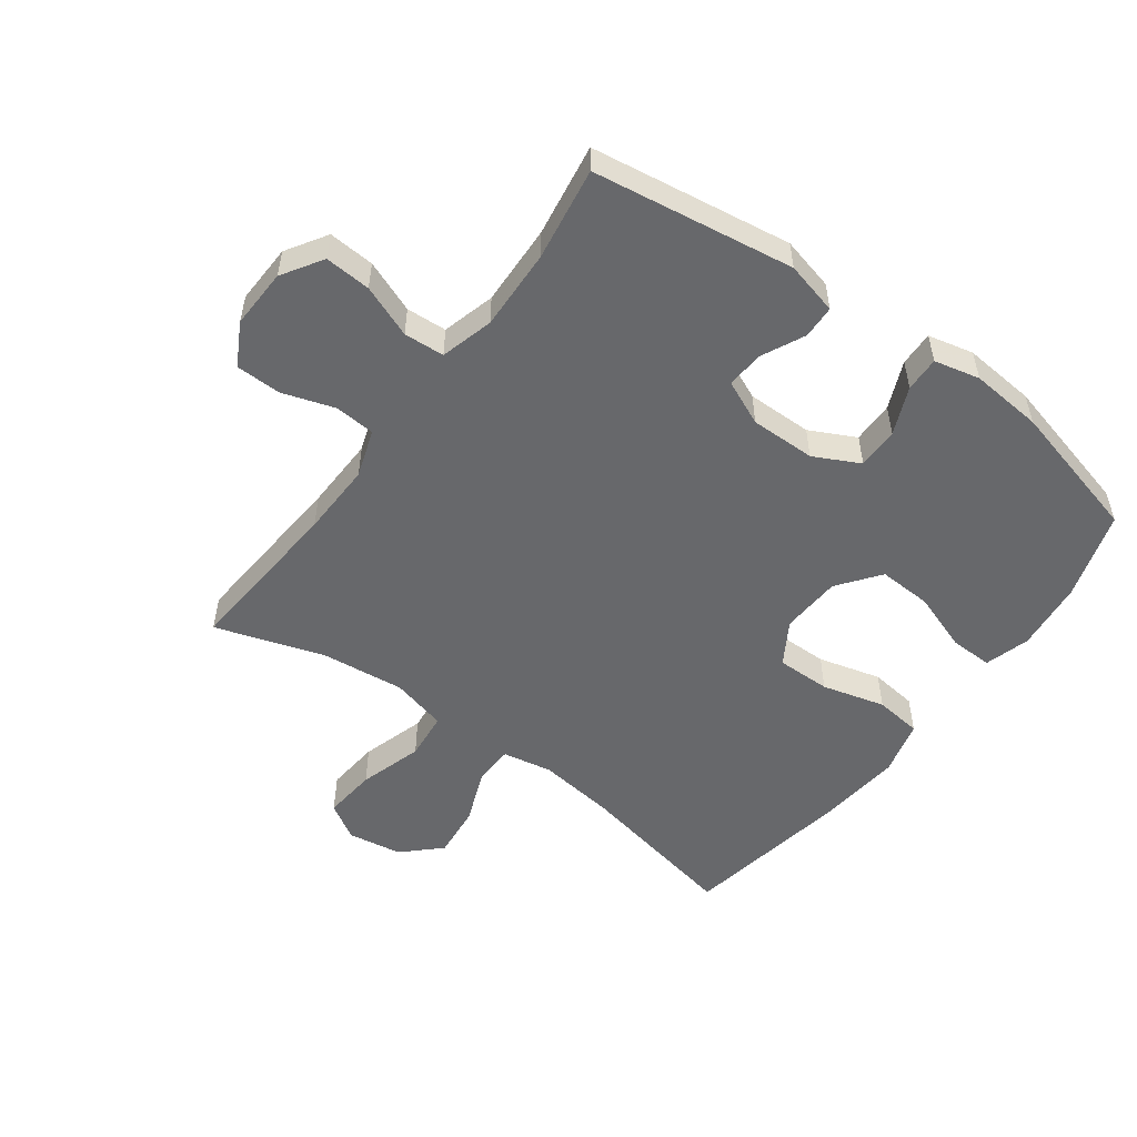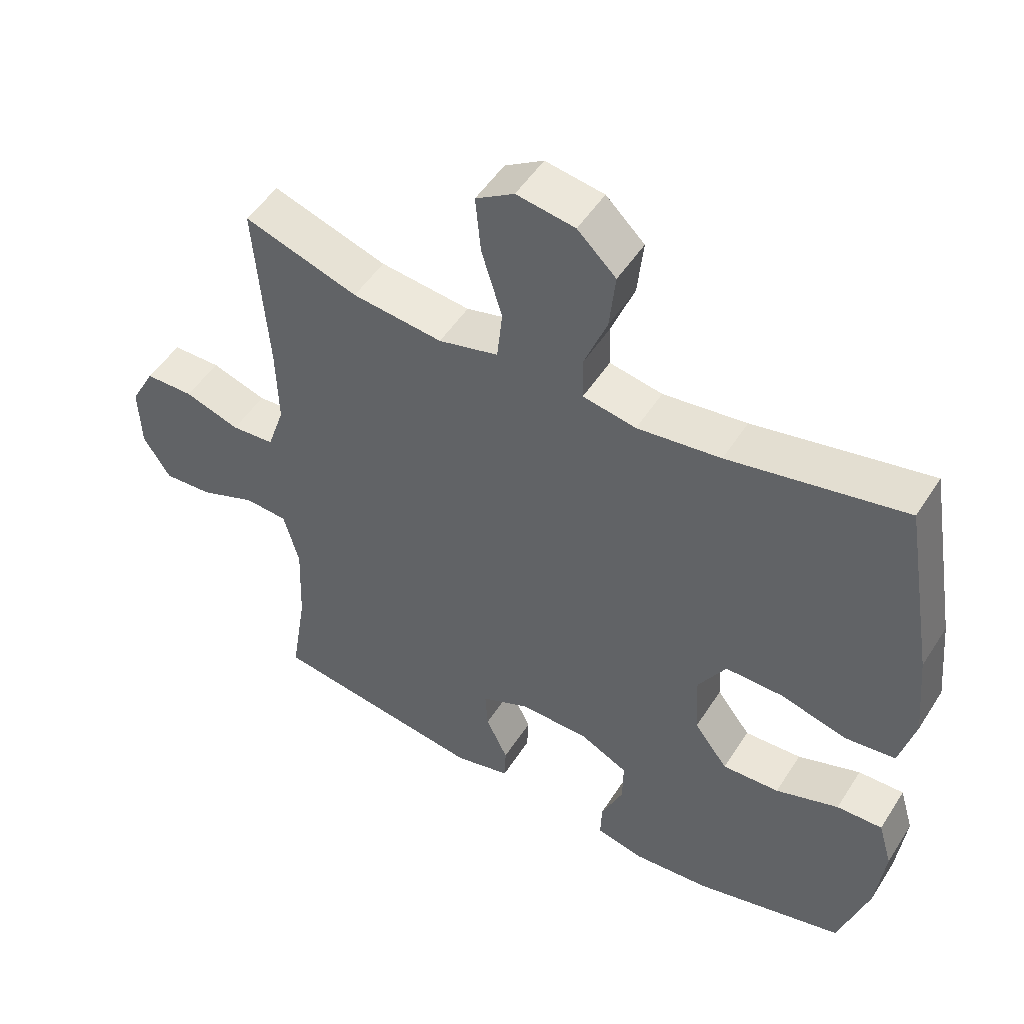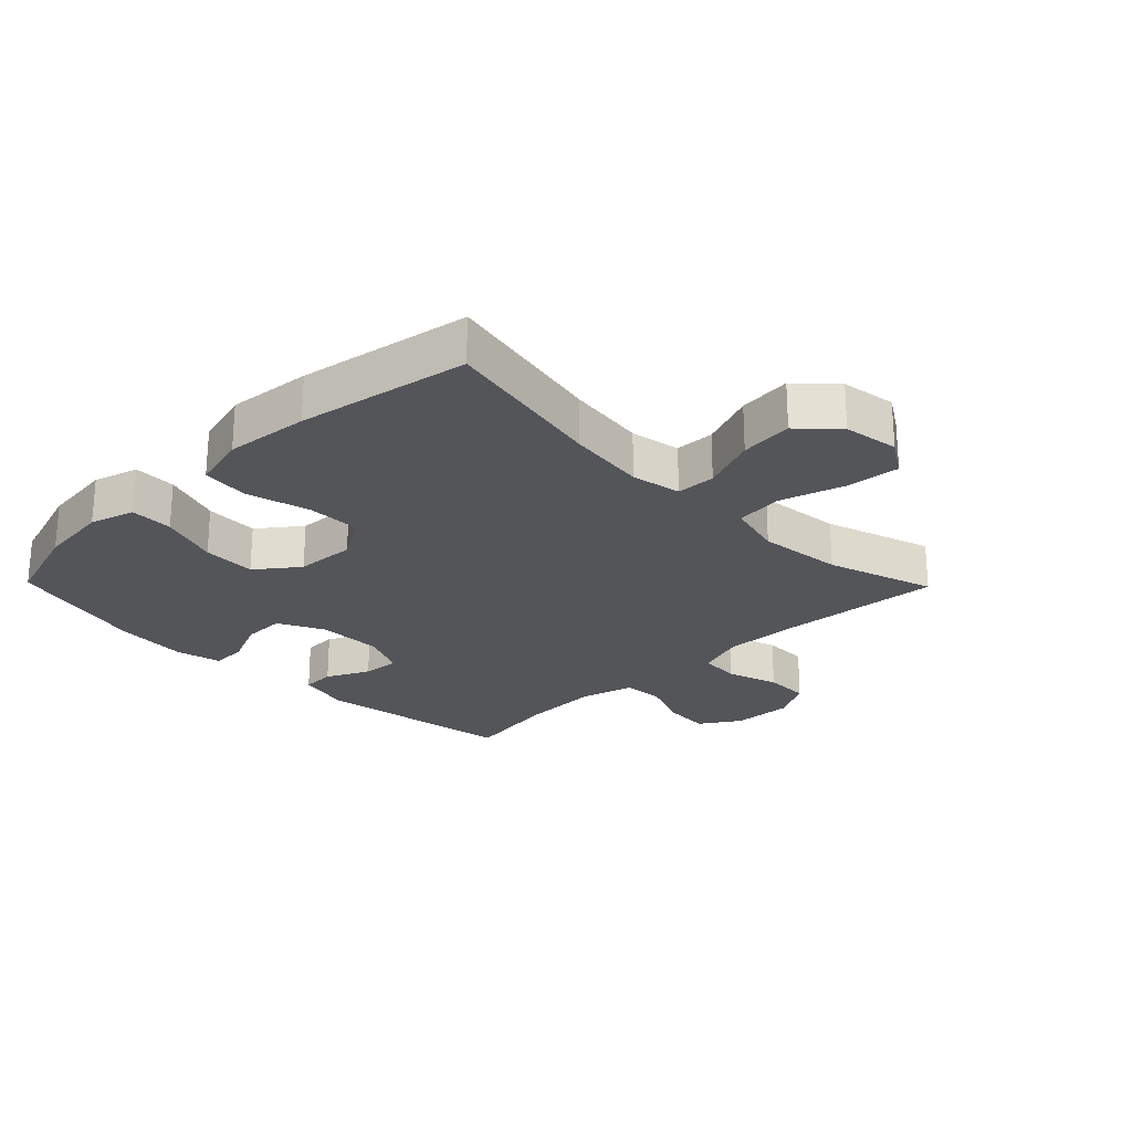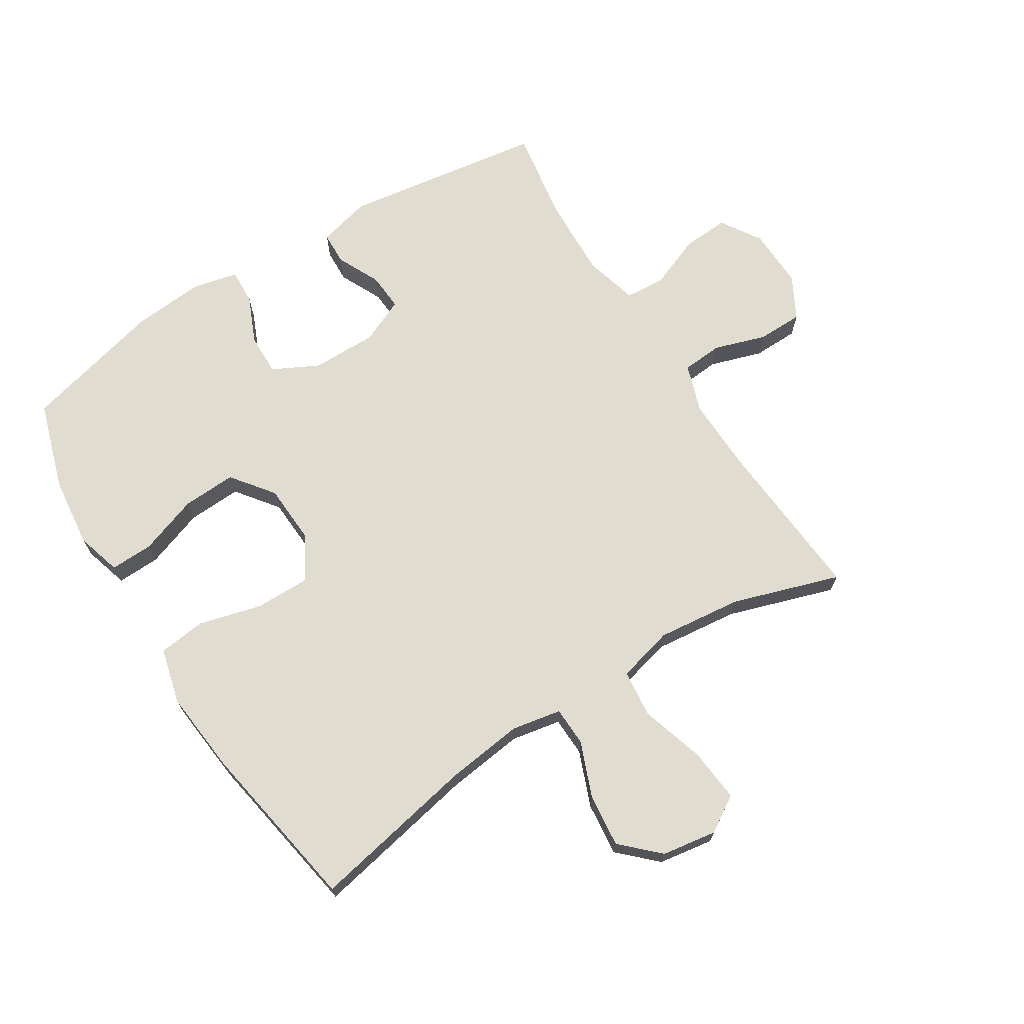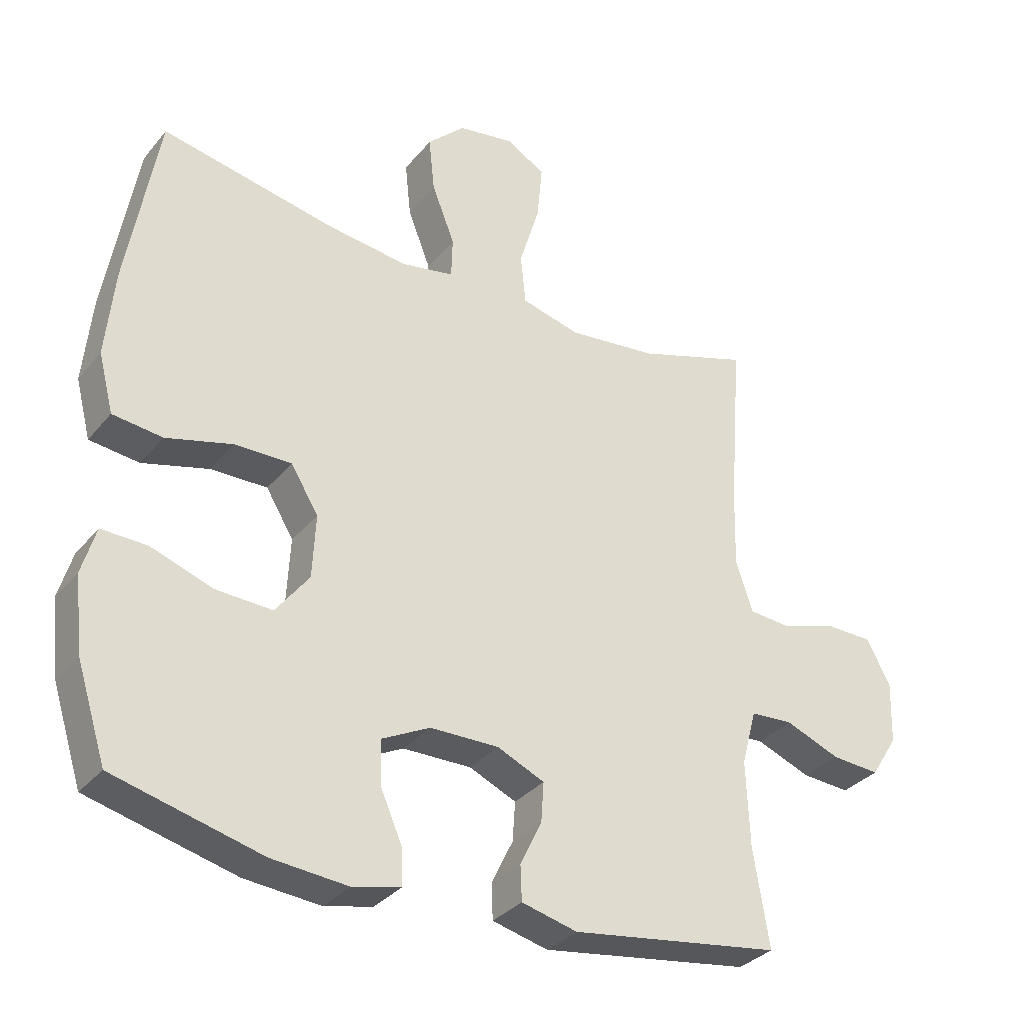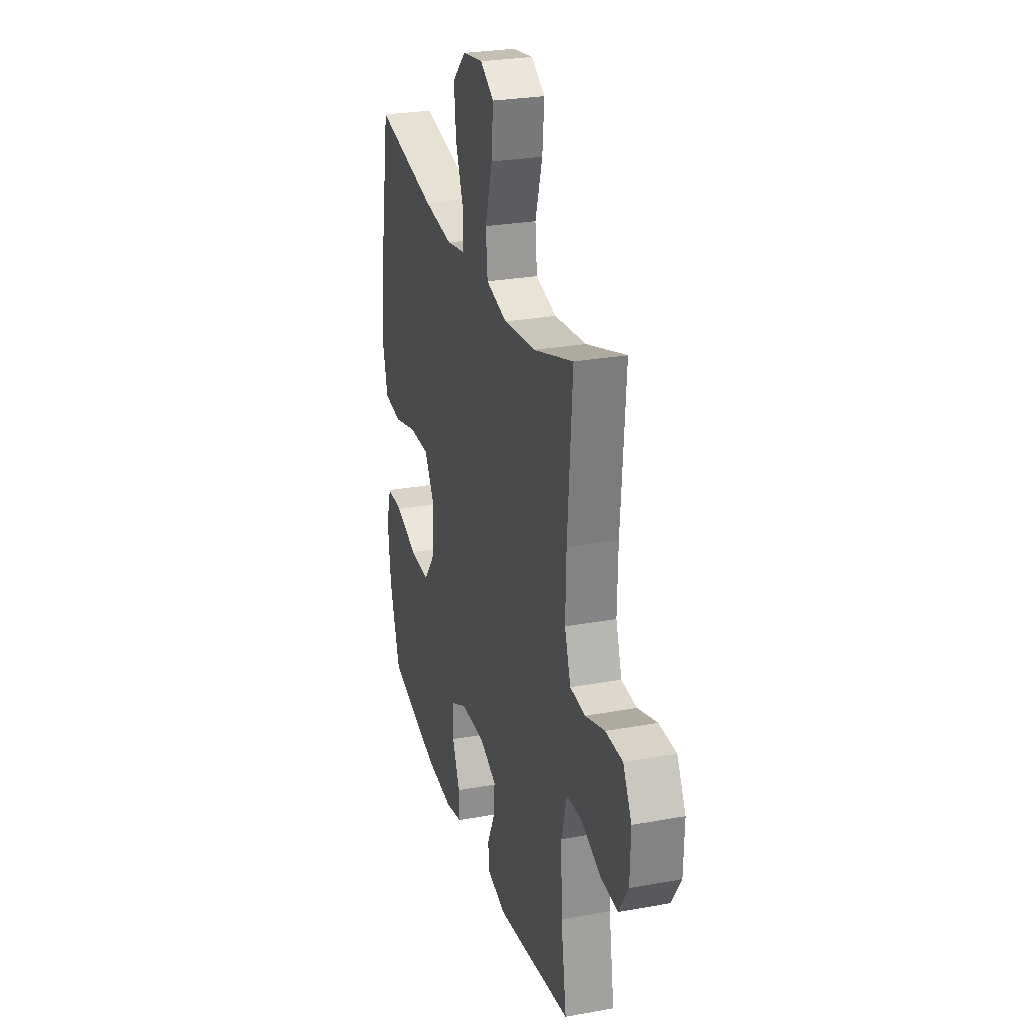
<metadata>
{"format":"obj","ext":"obj","renderer":"f3d","projection":"perspective","resolution":1024,"background":"white","views":[{"elev":-52.5,"azim":143.6,"up":"+Y"},{"elev":50.3,"azim":-148.5,"up":"+Z"},{"elev":-24.2,"azim":-45.7,"up":"+Y"},{"elev":69.6,"azim":-32.2,"up":"+Y"},{"elev":-32.8,"azim":-32.8,"up":"+Z"},{"elev":27.0,"azim":74.2,"up":"+Z"}]}
</metadata>
<code>
v -0.5 0.07 0.5
v -0.235 0.07 0.447
v -0.109 0.07 0.431
v -0.029 0.07 0.446
v -0.027 0.07 0.509
v -0.062 0.07 0.598
v -0.071 0.07 0.683
v -0.013 0.07 0.739
v 0.075 0.07 0.753
v 0.133 0.07 0.717
v 0.125 0.07 0.631
v 0.094 0.07 0.529
v 0.102 0.07 0.452
v 0.192 0.07 0.429
v 0.328 0.07 0.444
v 0.5 0.07 0.5
v 0.48 0.07 0.234
v 0.477 0.07 0.116
v 0.503 0.07 0.039
v 0.568 0.07 0.034
v 0.651 0.07 0.061
v 0.724 0.07 0.06
v 0.761 0.07 -0.008
v 0.758 0.07 -0.104
v 0.717 0.07 -0.169
v 0.643 0.07 -0.164
v 0.559 0.07 -0.131
v 0.494 0.07 -0.135
v 0.471 0.07 -0.22
v 0.476 0.07 -0.35
v 0.5 0.07 -0.5
v 0.178 0.07 -0.548
v 0.093 0.07 -0.527
v 0.091 0.07 -0.474
v 0.124 0.07 -0.405
v 0.128 0.07 -0.345
v 0.056 0.07 -0.313
v -0.049 0.07 -0.314
v -0.122 0.07 -0.351
v -0.121 0.07 -0.418
v -0.088 0.07 -0.494
v -0.086 0.07 -0.55
v -0.159 0.07 -0.567
v -0.275 0.07 -0.557
v -0.5 0.07 -0.5
v -0.545 0.07 -0.359
v -0.558 0.07 -0.245
v -0.537 0.07 -0.173
v -0.468 0.07 -0.175
v -0.373 0.07 -0.208
v -0.287 0.07 -0.212
v -0.236 0.07 -0.145
v -0.231 0.07 -0.048
v -0.273 0.07 0.021
v -0.36 0.07 0.02
v -0.461 0.07 -0.007
v -0.537 0.07 0.002
v -0.56 0.07 0.091
v -0.547 0.07 0.225
v -0.5 0 0.5
v -0.235 0 0.447
v -0.109 0 0.431
v -0.029 0 0.446
v -0.027 0 0.509
v -0.062 0 0.598
v -0.071 0 0.683
v -0.013 0 0.739
v 0.075 0 0.753
v 0.133 0 0.717
v 0.125 0 0.631
v 0.094 0 0.529
v 0.102 0 0.452
v 0.192 0 0.429
v 0.328 0 0.444
v 0.5 0 0.5
v 0.48 0 0.234
v 0.477 0 0.116
v 0.503 0 0.039
v 0.568 0 0.034
v 0.651 0 0.061
v 0.724 0 0.06
v 0.761 0 -0.008
v 0.758 0 -0.104
v 0.717 0 -0.169
v 0.643 0 -0.164
v 0.559 0 -0.131
v 0.494 0 -0.135
v 0.471 0 -0.22
v 0.476 0 -0.35
v 0.5 0 -0.5
v 0.178 0 -0.548
v 0.093 0 -0.527
v 0.091 0 -0.474
v 0.124 0 -0.405
v 0.128 0 -0.345
v 0.056 0 -0.313
v -0.049 0 -0.314
v -0.122 0 -0.351
v -0.121 0 -0.418
v -0.088 0 -0.494
v -0.086 0 -0.55
v -0.159 0 -0.567
v -0.275 0 -0.557
v -0.5 0 -0.5
v -0.545 0 -0.359
v -0.558 0 -0.245
v -0.537 0 -0.173
v -0.468 0 -0.175
v -0.373 0 -0.208
v -0.287 0 -0.212
v -0.236 0 -0.145
v -0.231 0 -0.048
v -0.273 0 0.021
v -0.36 0 0.02
v -0.461 0 -0.007
v -0.537 0 0.002
v -0.56 0 0.091
v -0.547 0 0.225
f 58 59 1 2
f 55 56 57 58
f 54 55 58 2
f 53 54 2 3
f 52 53 3 4
f 47 48 49 50
f 47 50 51
f 46 47 51
f 45 46 51
f 44 45 51 52
f 40 41 42 43
f 39 40 43 44
f 32 33 34 35
f 30 31 32 35
f 29 30 35 36
f 28 29 36 37
f 24 25 26 27
f 24 27 28
f 23 24 28
f 20 21 22 23
f 19 20 23 28
f 18 19 28 37
f 15 16 17
f 14 15 17 18
f 13 14 18 37
f 9 10 11 12
f 7 8 9 12
f 5 6 7 12
f 4 5 12 13
f 39 44 52 4
f 4 13 37 38
f 4 38 39
f 61 60 118 117
f 117 116 115 114
f 61 117 114 113
f 62 61 113 112
f 63 62 112 111
f 109 108 107 106
f 110 109 106
f 110 106 105
f 110 105 104
f 111 110 104 103
f 102 101 100 99
f 103 102 99 98
f 94 93 92 91
f 94 91 90 89
f 95 94 89 88
f 96 95 88 87
f 86 85 84 83
f 87 86 83
f 87 83 82
f 82 81 80 79
f 87 82 79 78
f 96 87 78 77
f 76 75 74
f 77 76 74 73
f 96 77 73 72
f 71 70 69 68
f 71 68 67 66
f 71 66 65 64
f 72 71 64 63
f 63 111 103 98
f 97 96 72 63
f 98 97 63
f 1 60 61 2
f 2 61 62 3
f 3 62 63 4
f 4 63 64 5
f 5 64 65 6
f 6 65 66 7
f 7 66 67 8
f 8 67 68 9
f 9 68 69 10
f 10 69 70 11
f 11 70 71 12
f 12 71 72 13
f 13 72 73 14
f 14 73 74 15
f 15 74 75 16
f 16 75 76 17
f 17 76 77 18
f 18 77 78 19
f 19 78 79 20
f 20 79 80 21
f 21 80 81 22
f 22 81 82 23
f 23 82 83 24
f 24 83 84 25
f 25 84 85 26
f 26 85 86 27
f 27 86 87 28
f 28 87 88 29
f 29 88 89 30
f 30 89 90 31
f 31 90 91 32
f 32 91 92 33
f 33 92 93 34
f 34 93 94 35
f 35 94 95 36
f 36 95 96 37
f 37 96 97 38
f 38 97 98 39
f 39 98 99 40
f 40 99 100 41
f 41 100 101 42
f 42 101 102 43
f 43 102 103 44
f 44 103 104 45
f 45 104 105 46
f 46 105 106 47
f 47 106 107 48
f 48 107 108 49
f 49 108 109 50
f 50 109 110 51
f 51 110 111 52
f 52 111 112 53
f 53 112 113 54
f 54 113 114 55
f 55 114 115 56
f 56 115 116 57
f 57 116 117 58
f 58 117 118 59
f 59 118 60 1

</code>
